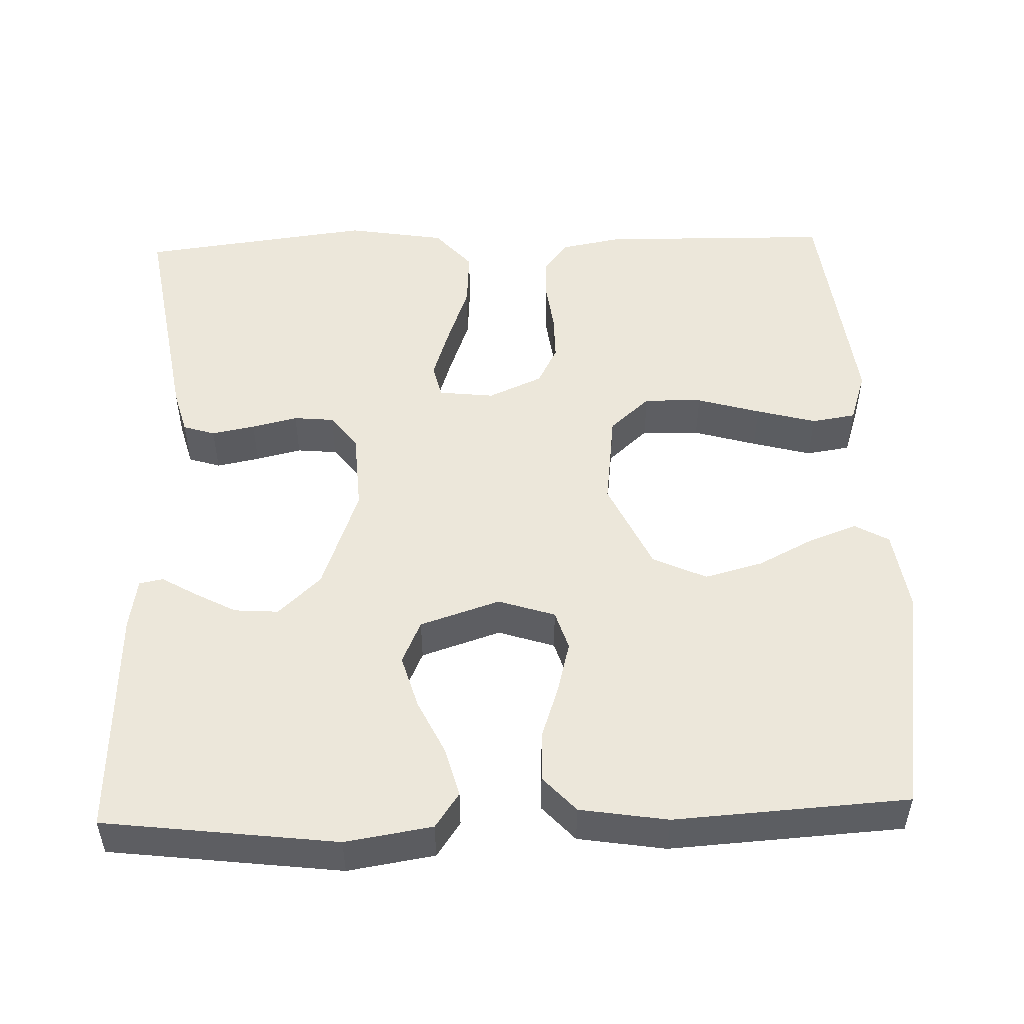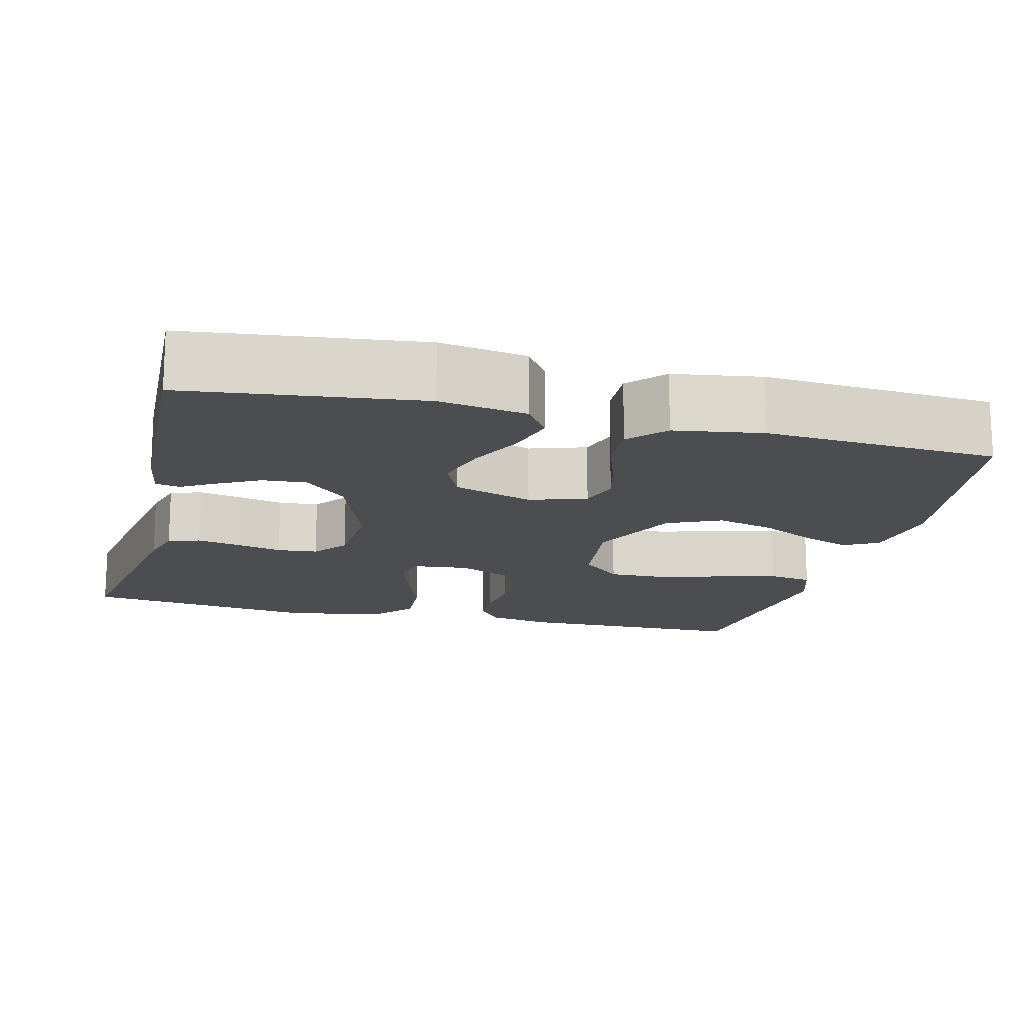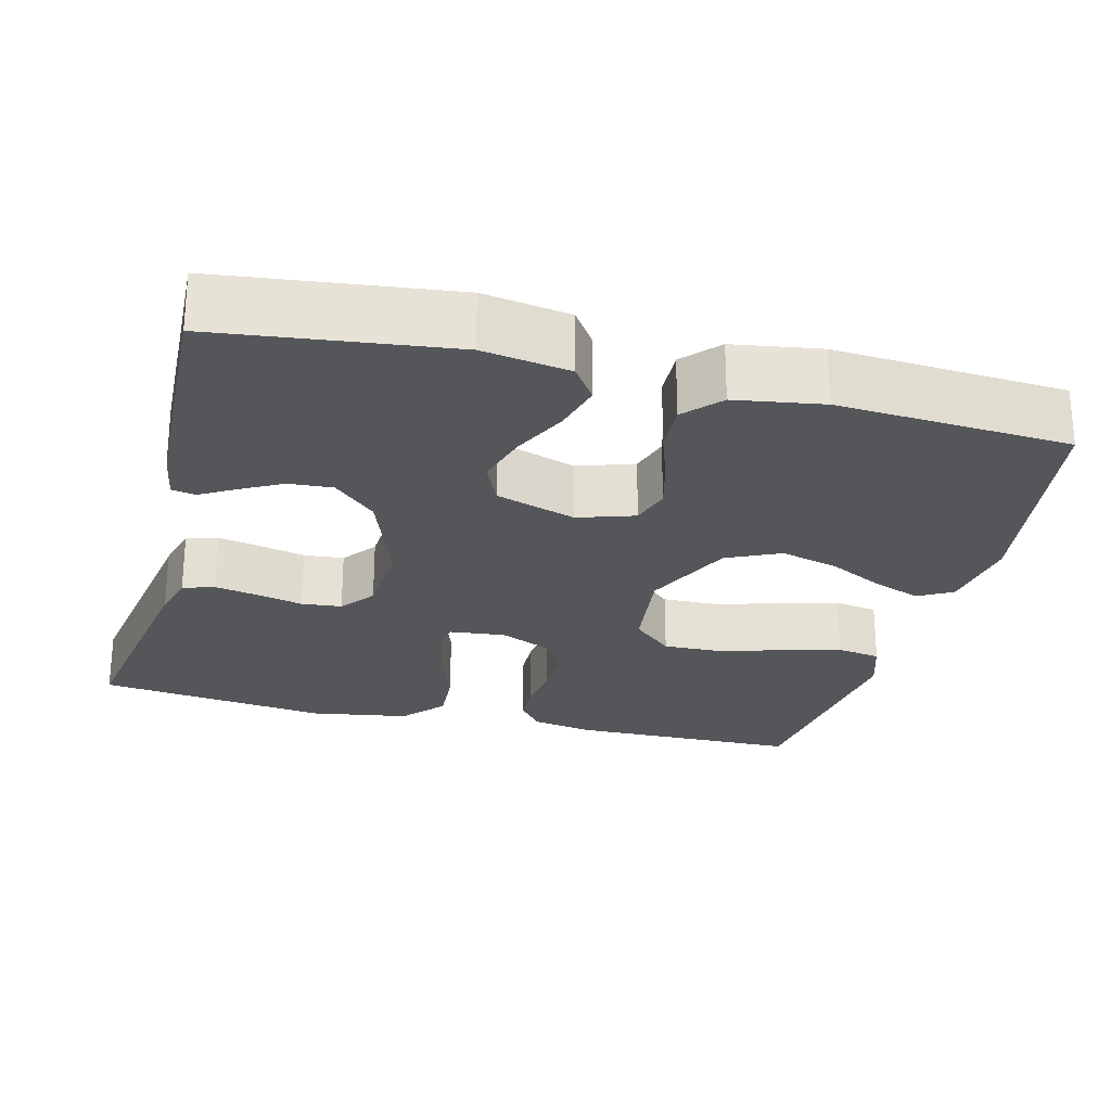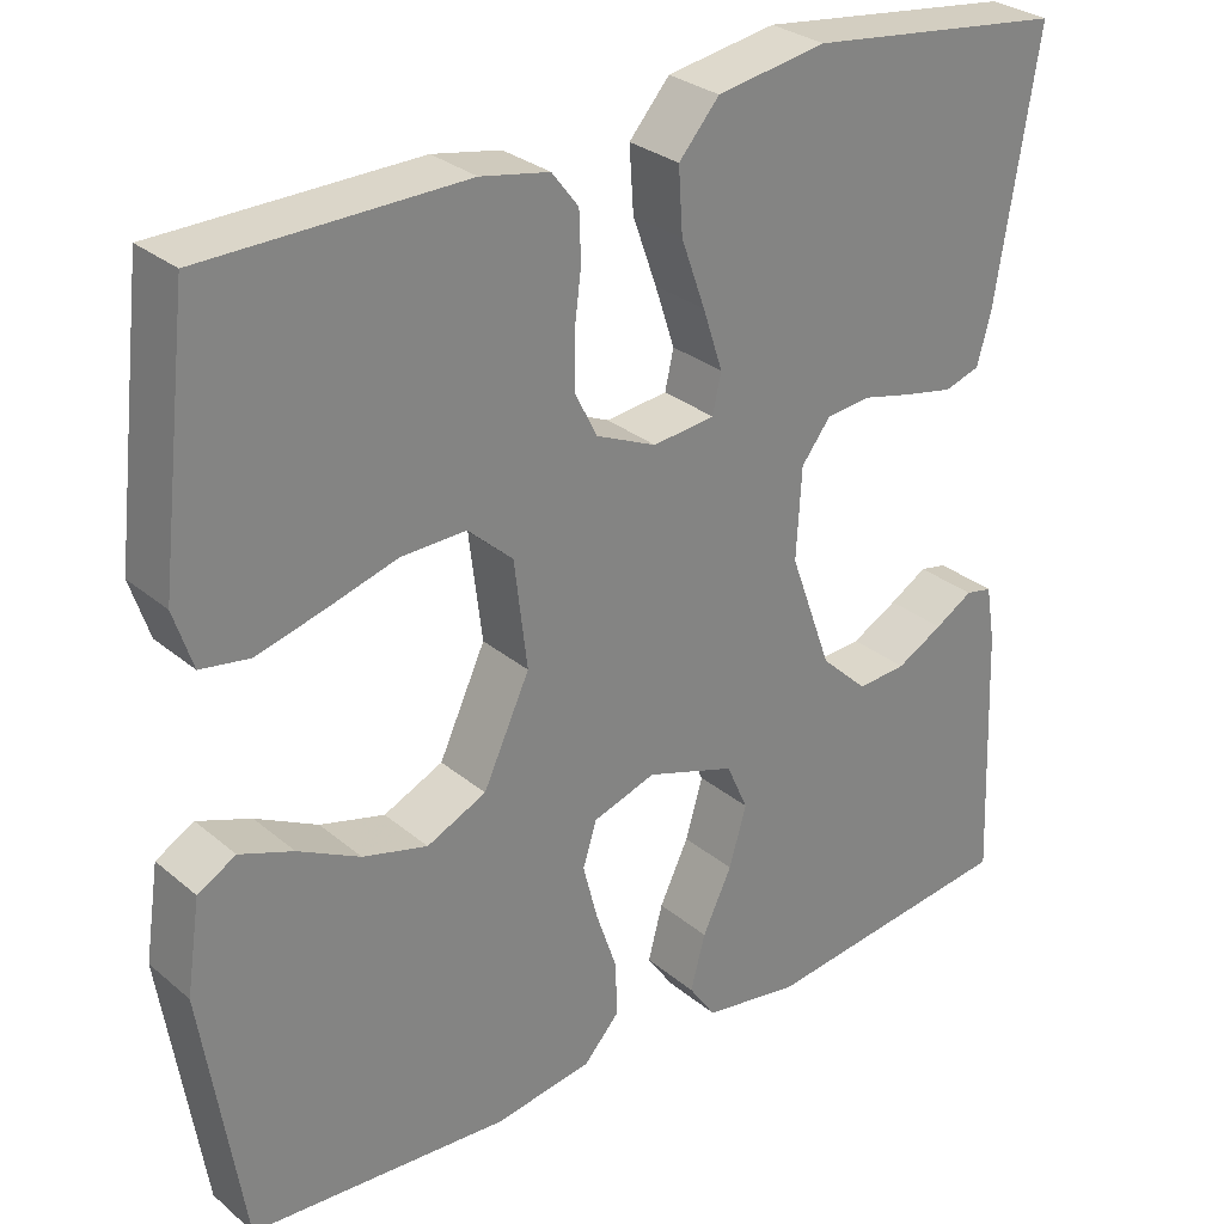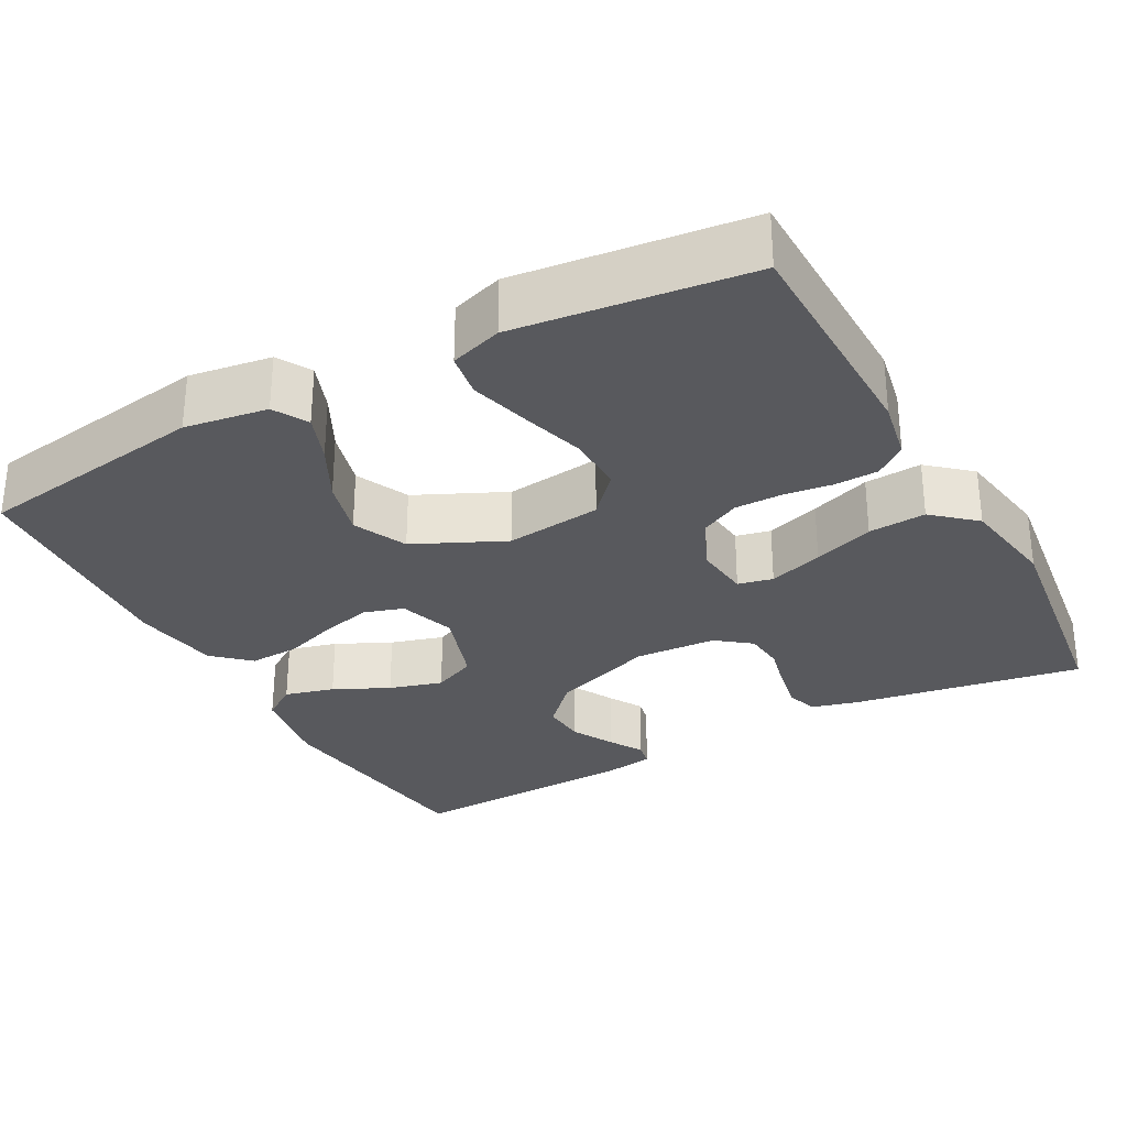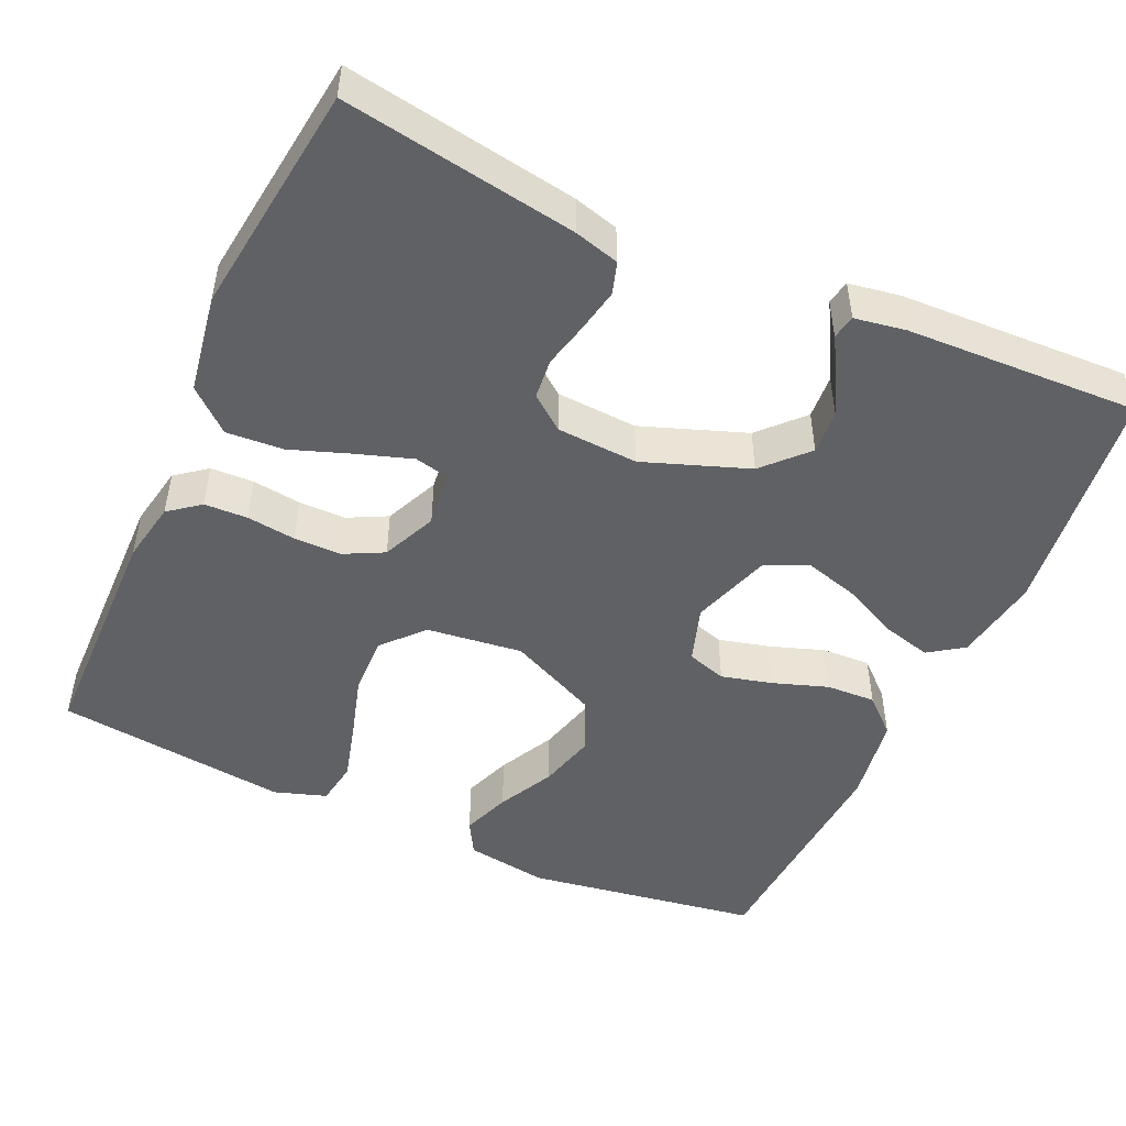
<metadata>
{"format":"obj","ext":"obj","renderer":"f3d","projection":"perspective","resolution":1024,"background":"white","views":[{"elev":50.8,"azim":178.1,"up":"+Y"},{"elev":-15.9,"azim":165.8,"up":"+Y"},{"elev":-25.3,"azim":165.6,"up":"+Y"},{"elev":29.3,"azim":-39.4,"up":"+Z"},{"elev":-30.0,"azim":-61.5,"up":"+Y"},{"elev":-48.9,"azim":65.6,"up":"+Y"}]}
</metadata>
<code>
v 0.5 0.07 -0.5
v 0.2 0.07 -0.537
v 0.088 0.07 -0.519
v 0.057 0.07 -0.474
v 0.074 0.07 -0.41
v 0.108 0.07 -0.339
v 0.128 0.07 -0.27
v 0.103 0.07 -0.214
v 0 0.07 -0.18
v -0.073 0.07 -0.204
v -0.089 0.07 -0.255
v -0.072 0.07 -0.321
v -0.048 0.07 -0.391
v -0.045 0.07 -0.455
v -0.087 0.07 -0.501
v -0.2 0.07 -0.519
v -0.5 0.07 -0.5
v -0.547 0.07 -0.2
v -0.531 0.07 -0.093
v -0.487 0.07 -0.068
v -0.425 0.07 -0.091
v -0.353 0.07 -0.128
v -0.278 0.07 -0.148
v -0.209 0.07 -0.116
v -0.155 0.07 0
v -0.17 0.07 0.124
v -0.222 0.07 0.171
v -0.297 0.07 0.169
v -0.379 0.07 0.145
v -0.456 0.07 0.124
v -0.513 0.07 0.133
v -0.535 0.07 0.2
v -0.5 0.07 0.5
v -0.2 0.07 0.505
v -0.121 0.07 0.49
v -0.09 0.07 0.45
v -0.088 0.07 0.394
v -0.096 0.07 0.331
v -0.096 0.07 0.27
v -0.07 0.07 0.219
v 0 0.07 0.188
v 0.072 0.07 0.196
v 0.082 0.07 0.241
v 0.059 0.07 0.311
v 0.031 0.07 0.389
v 0.026 0.07 0.463
v 0.073 0.07 0.517
v 0.2 0.07 0.538
v 0.5 0.07 0.5
v 0.451 0.07 0.2
v 0.435 0.07 0.142
v 0.394 0.07 0.129
v 0.338 0.07 0.14
v 0.279 0.07 0.154
v 0.227 0.07 0.149
v 0.193 0.07 0.105
v 0.187 0.07 0
v 0.236 0.07 -0.135
v 0.291 0.07 -0.187
v 0.348 0.07 -0.183
v 0.402 0.07 -0.154
v 0.446 0.07 -0.128
v 0.477 0.07 -0.134
v 0.488 0.07 -0.2
v 0.5 0 -0.5
v 0.2 0 -0.537
v 0.088 0 -0.519
v 0.057 0 -0.474
v 0.074 0 -0.41
v 0.108 0 -0.339
v 0.128 0 -0.27
v 0.103 0 -0.214
v 0 0 -0.18
v -0.073 0 -0.204
v -0.089 0 -0.255
v -0.072 0 -0.321
v -0.048 0 -0.391
v -0.045 0 -0.455
v -0.087 0 -0.501
v -0.2 0 -0.519
v -0.5 0 -0.5
v -0.547 0 -0.2
v -0.531 0 -0.093
v -0.487 0 -0.068
v -0.425 0 -0.091
v -0.353 0 -0.128
v -0.278 0 -0.148
v -0.209 0 -0.116
v -0.155 0 0
v -0.17 0 0.124
v -0.222 0 0.171
v -0.297 0 0.169
v -0.379 0 0.145
v -0.456 0 0.124
v -0.513 0 0.133
v -0.535 0 0.2
v -0.5 0 0.5
v -0.2 0 0.505
v -0.121 0 0.49
v -0.09 0 0.45
v -0.088 0 0.394
v -0.096 0 0.331
v -0.096 0 0.27
v -0.07 0 0.219
v 0 0 0.188
v 0.072 0 0.196
v 0.082 0 0.241
v 0.059 0 0.311
v 0.031 0 0.389
v 0.026 0 0.463
v 0.073 0 0.517
v 0.2 0 0.538
v 0.5 0 0.5
v 0.451 0 0.2
v 0.435 0 0.142
v 0.394 0 0.129
v 0.338 0 0.14
v 0.279 0 0.154
v 0.227 0 0.149
v 0.193 0 0.105
v 0.187 0 0
v 0.236 0 -0.135
v 0.291 0 -0.187
v 0.348 0 -0.183
v 0.402 0 -0.154
v 0.446 0 -0.128
v 0.477 0 -0.134
v 0.488 0 -0.2
f 4 5 6
f 3 4 6
f 2 3 6
f 1 2 6
f 64 1 6
f 63 64 6
f 62 63 6
f 61 62 6
f 60 61 6
f 59 60 6 7
f 58 59 7 8
f 57 58 8 9
f 56 57 9 10
f 55 56 10
f 52 53 54
f 51 52 54
f 50 51 54
f 49 50 54
f 48 49 54
f 47 48 54
f 46 47 54
f 45 46 54
f 44 45 54
f 43 44 54 55
f 42 43 55
f 41 42 55 10
f 36 37 38
f 35 36 38
f 34 35 38
f 33 34 38
f 32 33 38
f 31 32 38
f 30 31 38
f 29 30 38
f 28 29 38
f 27 28 38 39
f 26 27 39 40
f 20 21 22
f 19 20 22
f 18 19 22
f 17 18 22
f 16 17 22
f 15 16 22
f 14 15 22
f 13 14 22
f 12 13 22
f 11 12 22 23
f 41 10 11
f 40 41 11
f 26 40 11
f 25 26 11
f 11 23 24
f 11 24 25
f 70 69 68
f 70 68 67
f 70 67 66
f 70 66 65
f 70 65 128
f 70 128 127
f 70 127 126
f 70 126 125
f 70 125 124
f 71 70 124 123
f 72 71 123 122
f 73 72 122 121
f 74 73 121 120
f 74 120 119
f 118 117 116
f 118 116 115
f 118 115 114
f 118 114 113
f 118 113 112
f 118 112 111
f 118 111 110
f 118 110 109
f 118 109 108
f 119 118 108 107
f 119 107 106
f 74 119 106 105
f 102 101 100
f 102 100 99
f 102 99 98
f 102 98 97
f 102 97 96
f 102 96 95
f 102 95 94
f 102 94 93
f 102 93 92
f 103 102 92 91
f 104 103 91 90
f 86 85 84
f 86 84 83
f 86 83 82
f 86 82 81
f 86 81 80
f 86 80 79
f 86 79 78
f 86 78 77
f 86 77 76
f 87 86 76 75
f 75 74 105
f 75 105 104
f 75 104 90
f 75 90 89
f 88 87 75
f 89 88 75
f 1 65 66 2
f 2 66 67 3
f 3 67 68 4
f 4 68 69 5
f 5 69 70 6
f 6 70 71 7
f 7 71 72 8
f 8 72 73 9
f 9 73 74 10
f 10 74 75 11
f 11 75 76 12
f 12 76 77 13
f 13 77 78 14
f 14 78 79 15
f 15 79 80 16
f 16 80 81 17
f 17 81 82 18
f 18 82 83 19
f 19 83 84 20
f 20 84 85 21
f 21 85 86 22
f 22 86 87 23
f 23 87 88 24
f 24 88 89 25
f 25 89 90 26
f 26 90 91 27
f 27 91 92 28
f 28 92 93 29
f 29 93 94 30
f 30 94 95 31
f 31 95 96 32
f 32 96 97 33
f 33 97 98 34
f 34 98 99 35
f 35 99 100 36
f 36 100 101 37
f 37 101 102 38
f 38 102 103 39
f 39 103 104 40
f 40 104 105 41
f 41 105 106 42
f 42 106 107 43
f 43 107 108 44
f 44 108 109 45
f 45 109 110 46
f 46 110 111 47
f 47 111 112 48
f 48 112 113 49
f 49 113 114 50
f 50 114 115 51
f 51 115 116 52
f 52 116 117 53
f 53 117 118 54
f 54 118 119 55
f 55 119 120 56
f 56 120 121 57
f 57 121 122 58
f 58 122 123 59
f 59 123 124 60
f 60 124 125 61
f 61 125 126 62
f 62 126 127 63
f 63 127 128 64
f 64 128 65 1

</code>
